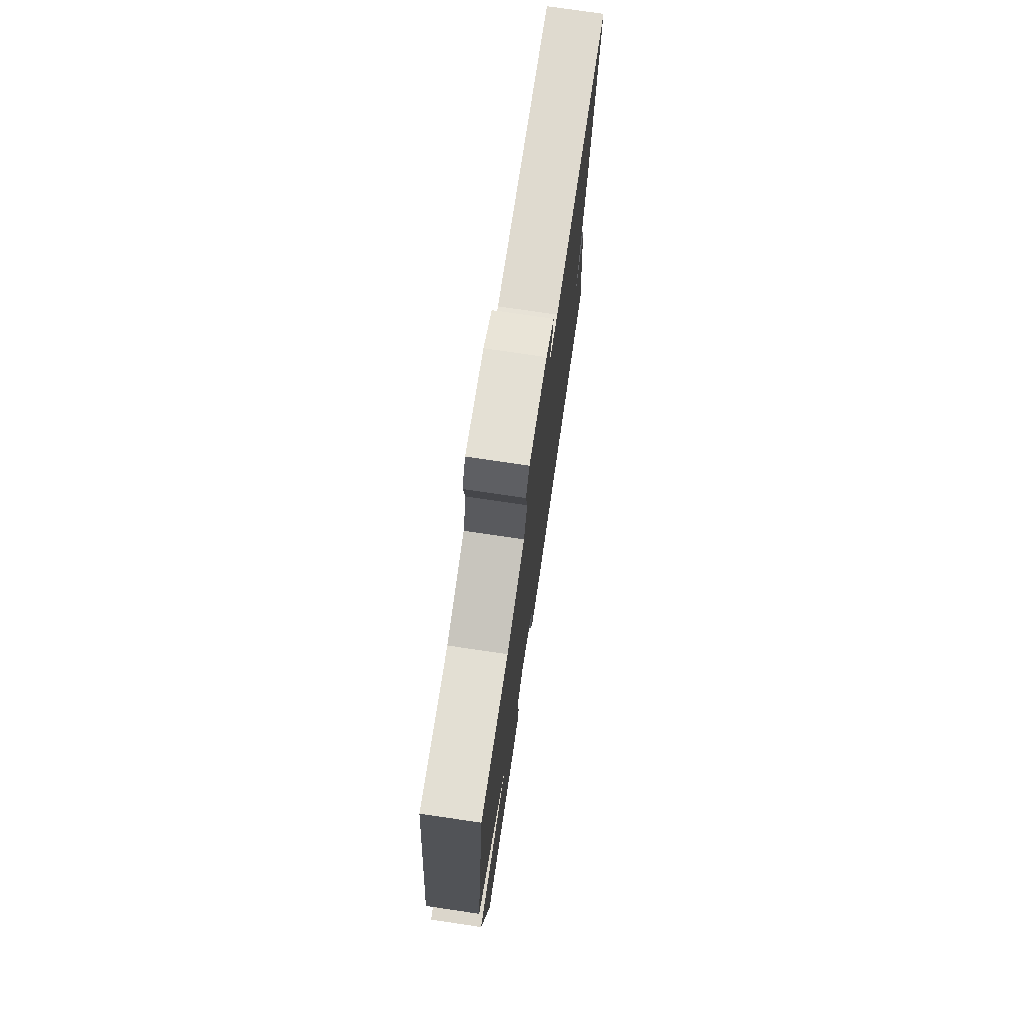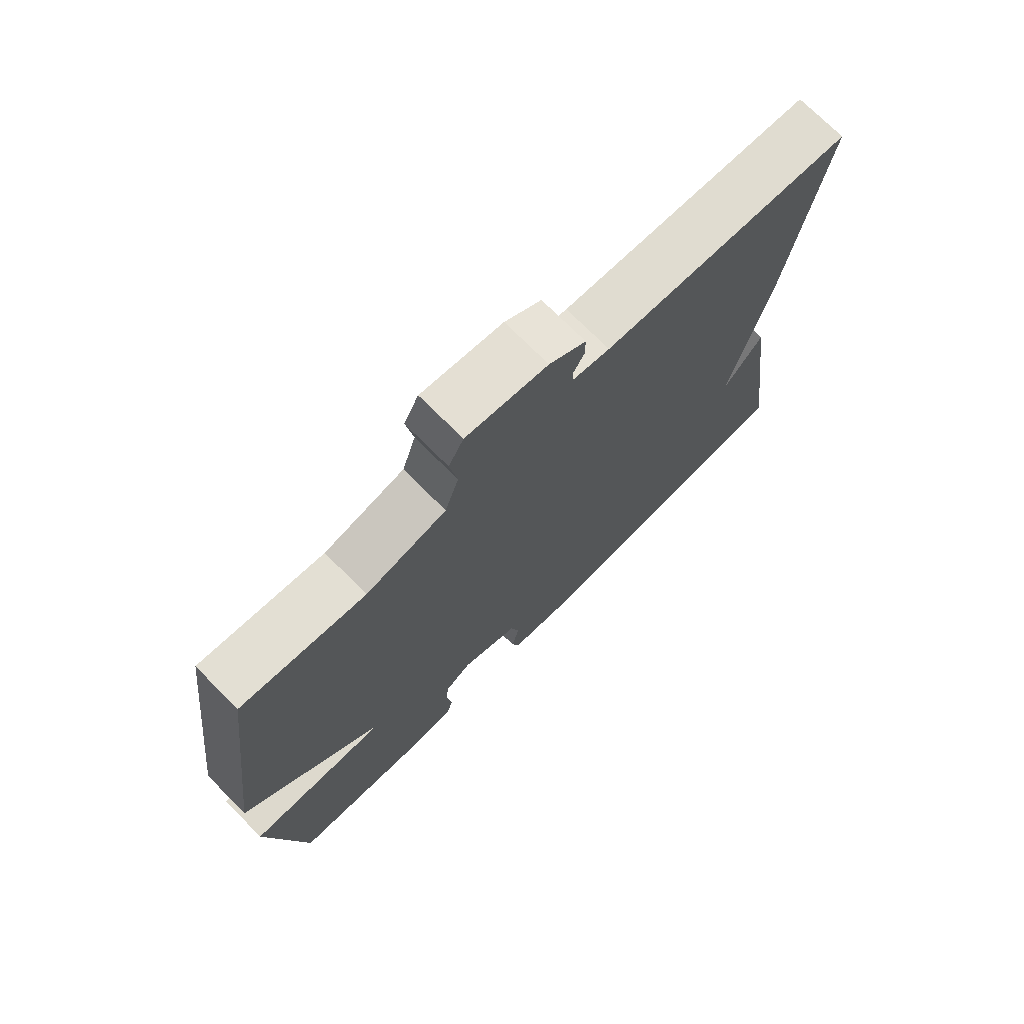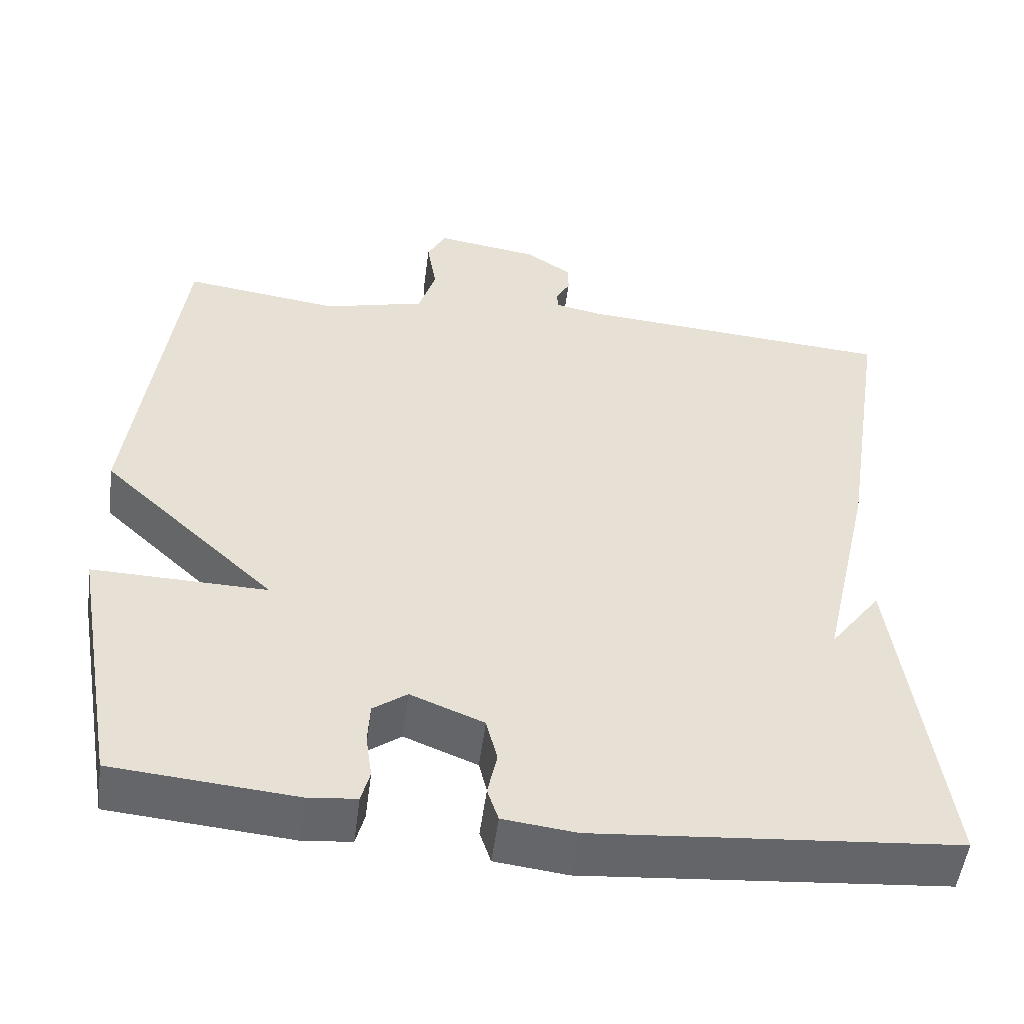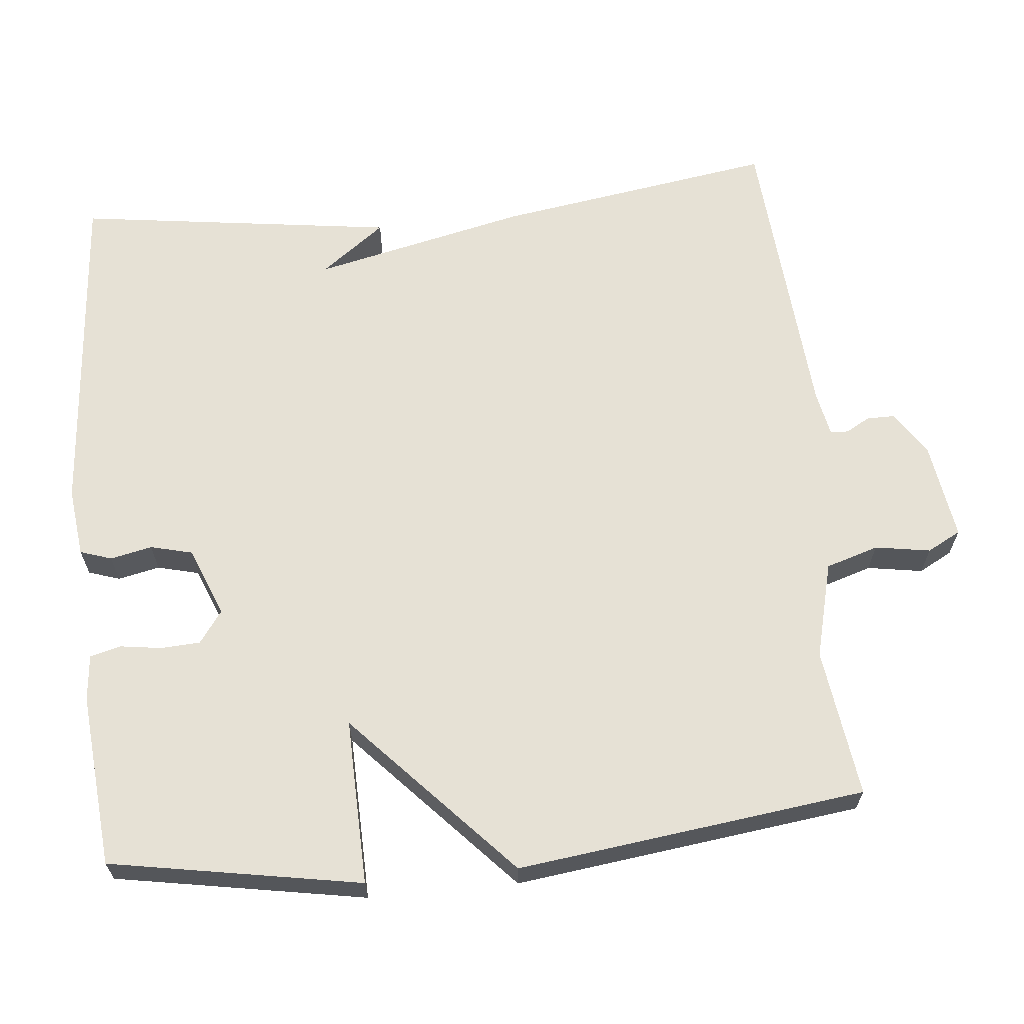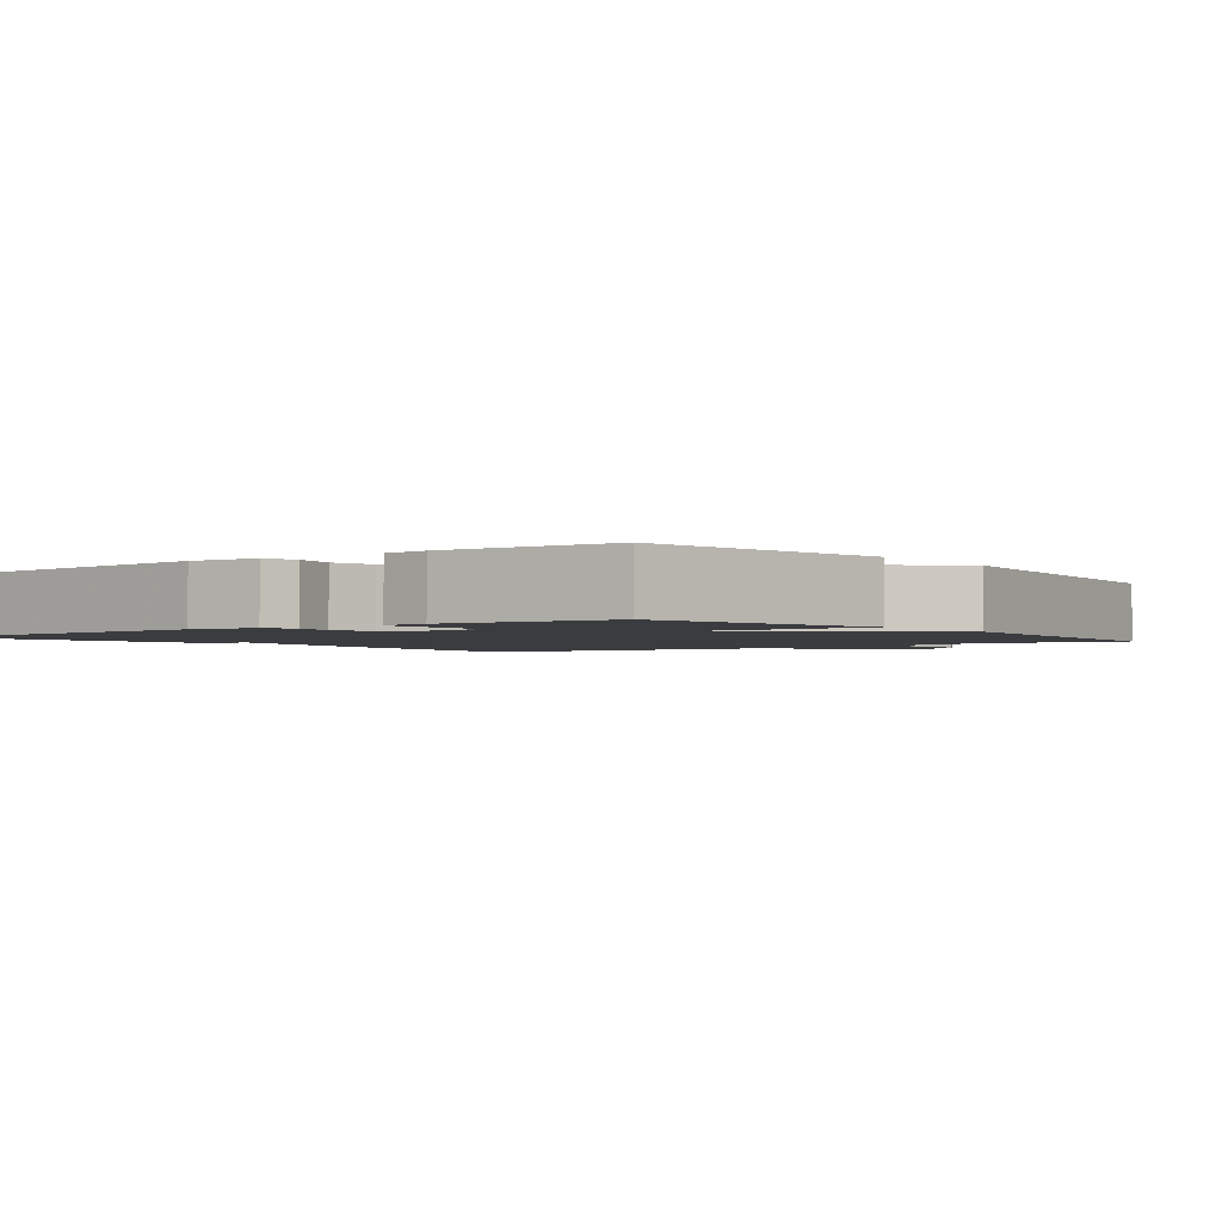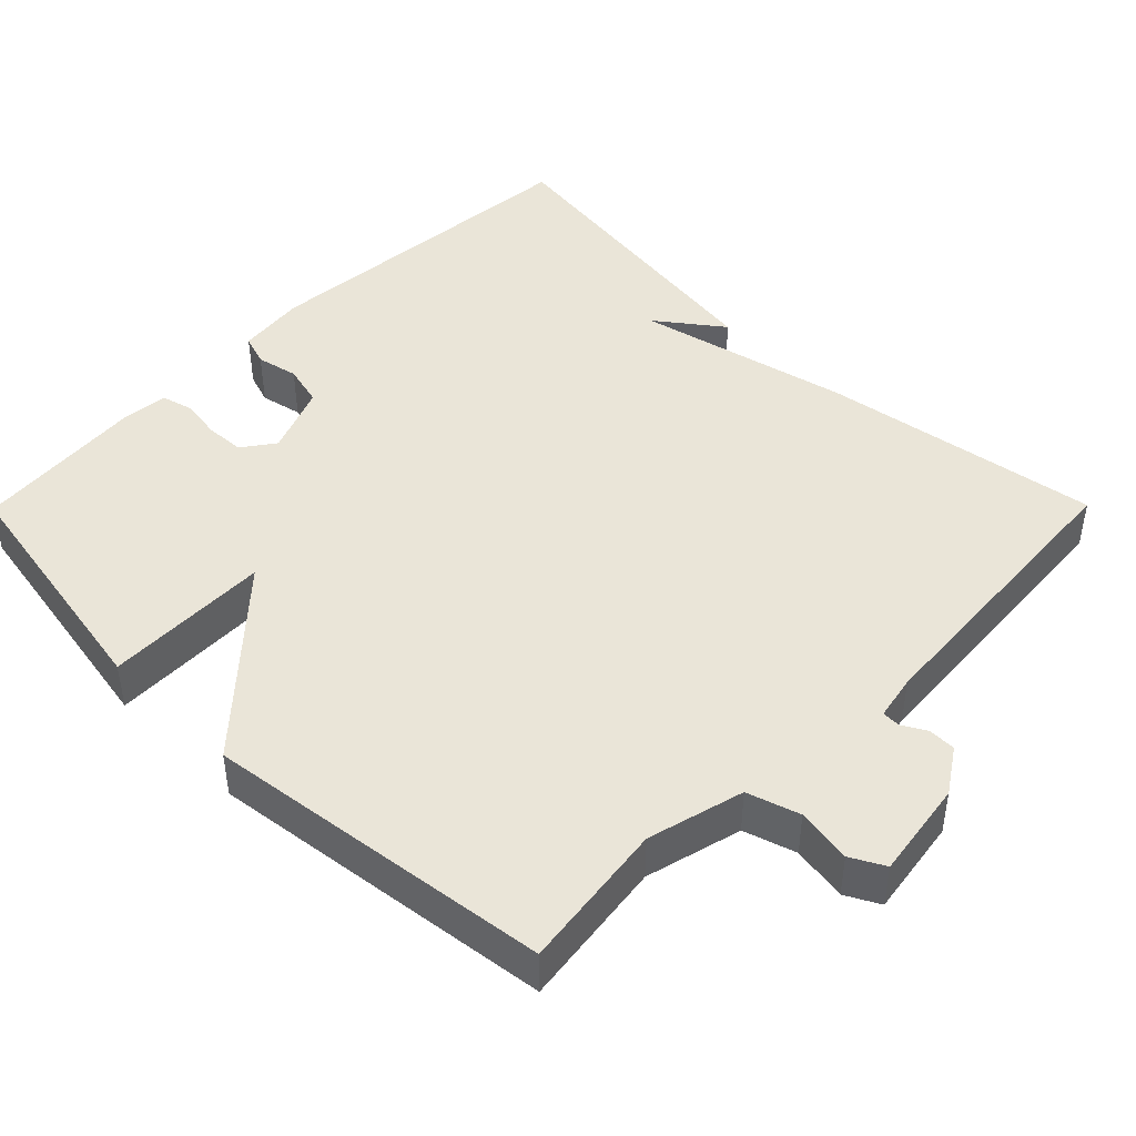
<metadata>
{"format":"obj","ext":"obj","renderer":"f3d","projection":"perspective","resolution":1024,"background":"white","views":[{"elev":75.1,"azim":-81.6,"up":"+Z"},{"elev":73.4,"azim":-44.9,"up":"+Z"},{"elev":-51.7,"azim":-7.4,"up":"+Z"},{"elev":64.5,"azim":-95.6,"up":"+Y"},{"elev":-2.1,"azim":-142.5,"up":"+Y"},{"elev":44.9,"azim":-45.3,"up":"+Y"}]}
</metadata>
<code>
v -0.5 0.07 0.5
v -0.301 0.07 0.473
v -0.172 0.07 0.506
v -0.15 0.07 0.576
v -0.162 0.07 0.65
v -0.138 0.07 0.695
v -0.007 0.07 0.675
v 0.052 0.07 0.636
v 0.052 0.07 0.599
v 0.034 0.07 0.567
v 0.035 0.07 0.543
v 0.095 0.07 0.531
v 0.5 0.07 0.5
v 0.442 0.07 0.127
v 0.377 0.07 -0.159
v 0.442 0.07 -0.073
v 0.5 0.07 -0.5
v 0.043 0.07 -0.537
v -0.049 0.07 -0.526
v -0.063 0.07 -0.484
v -0.051 0.07 -0.428
v -0.065 0.07 -0.372
v -0.158 0.07 -0.335
v -0.201 0.07 -0.366
v -0.204 0.07 -0.418
v -0.196 0.07 -0.474
v -0.207 0.07 -0.515
v -0.268 0.07 -0.521
v -0.5 0.07 -0.5
v -0.559 0.07 -0.165
v -0.337 0.07 -0.171
v -0.559 0.07 0.035
v -0.5 0 0.5
v -0.301 0 0.473
v -0.172 0 0.506
v -0.15 0 0.576
v -0.162 0 0.65
v -0.138 0 0.695
v -0.007 0 0.675
v 0.052 0 0.636
v 0.052 0 0.599
v 0.034 0 0.567
v 0.035 0 0.543
v 0.095 0 0.531
v 0.5 0 0.5
v 0.442 0 0.127
v 0.377 0 -0.159
v 0.442 0 -0.073
v 0.5 0 -0.5
v 0.043 0 -0.537
v -0.049 0 -0.526
v -0.063 0 -0.484
v -0.051 0 -0.428
v -0.065 0 -0.372
v -0.158 0 -0.335
v -0.201 0 -0.366
v -0.204 0 -0.418
v -0.196 0 -0.474
v -0.207 0 -0.515
v -0.268 0 -0.521
v -0.5 0 -0.5
v -0.559 0 -0.165
v -0.337 0 -0.171
v -0.559 0 0.035
f 31 32 1 2
f 29 30 31
f 28 29 31
f 27 28 31
f 26 27 31
f 25 26 31
f 31 2 3
f 25 31 3
f 24 25 3
f 23 24 3 4
f 22 23 4
f 21 22 4
f 19 20 21
f 18 19 21
f 17 18 21
f 17 21 4
f 15 16 17
f 4 5 6
f 17 4 6
f 15 17 6
f 12 13 14 15
f 11 12 15
f 11 15 6
f 10 11 6 7
f 7 8 9 10
f 34 33 64 63
f 63 62 61
f 63 61 60
f 63 60 59
f 63 59 58
f 63 58 57
f 35 34 63
f 35 63 57
f 35 57 56
f 36 35 56 55
f 36 55 54
f 36 54 53
f 53 52 51
f 53 51 50
f 53 50 49
f 36 53 49
f 49 48 47
f 38 37 36
f 38 36 49
f 38 49 47
f 47 46 45 44
f 47 44 43
f 38 47 43
f 39 38 43 42
f 42 41 40 39
f 1 33 34 2
f 2 34 35 3
f 3 35 36 4
f 4 36 37 5
f 5 37 38 6
f 6 38 39 7
f 7 39 40 8
f 8 40 41 9
f 9 41 42 10
f 10 42 43 11
f 11 43 44 12
f 12 44 45 13
f 13 45 46 14
f 14 46 47 15
f 15 47 48 16
f 16 48 49 17
f 17 49 50 18
f 18 50 51 19
f 19 51 52 20
f 20 52 53 21
f 21 53 54 22
f 22 54 55 23
f 23 55 56 24
f 24 56 57 25
f 25 57 58 26
f 26 58 59 27
f 27 59 60 28
f 28 60 61 29
f 29 61 62 30
f 30 62 63 31
f 31 63 64 32
f 32 64 33 1

</code>
